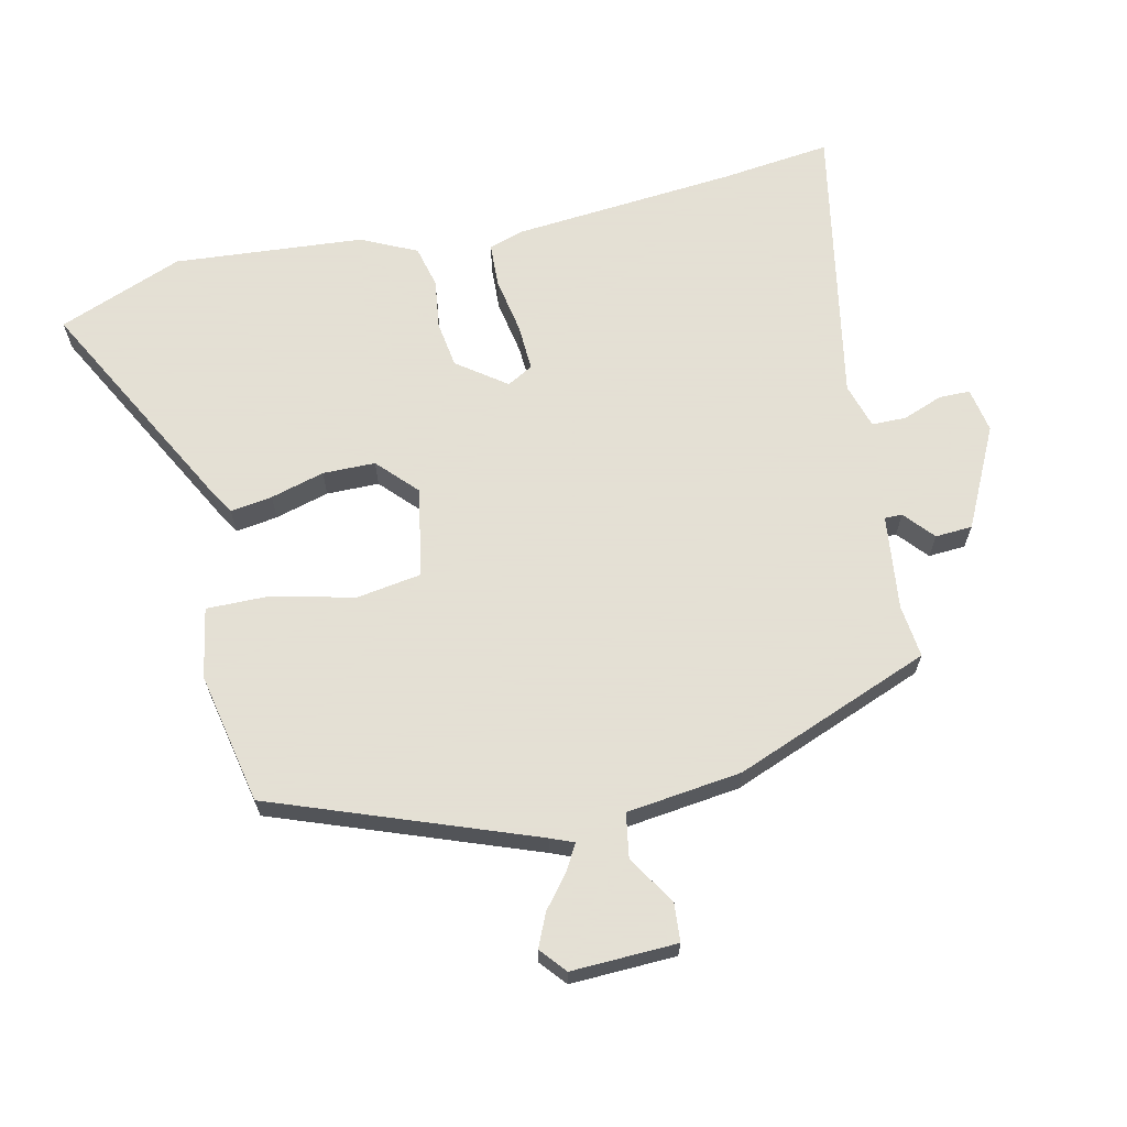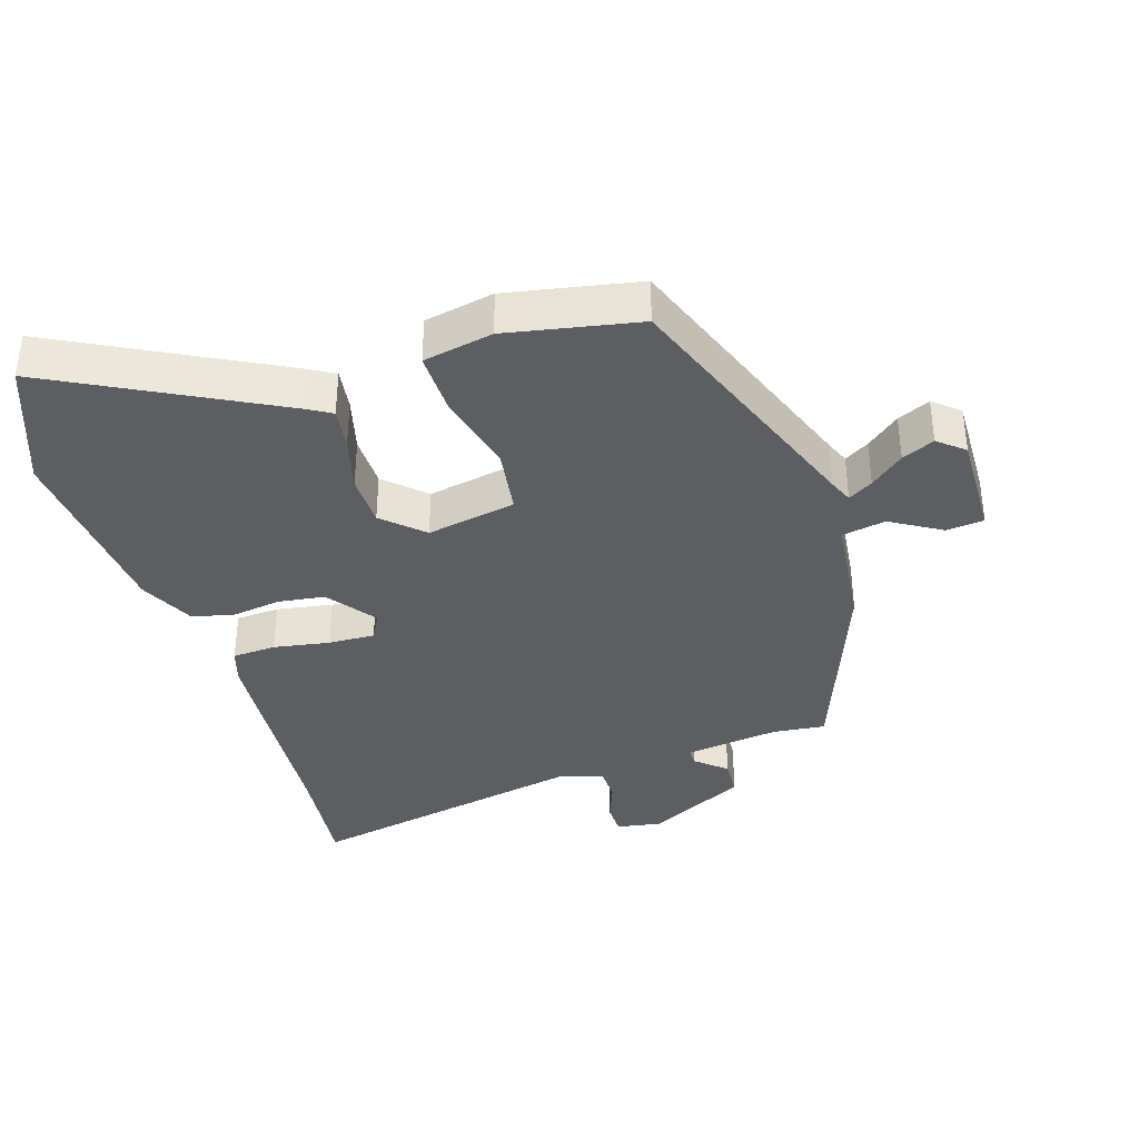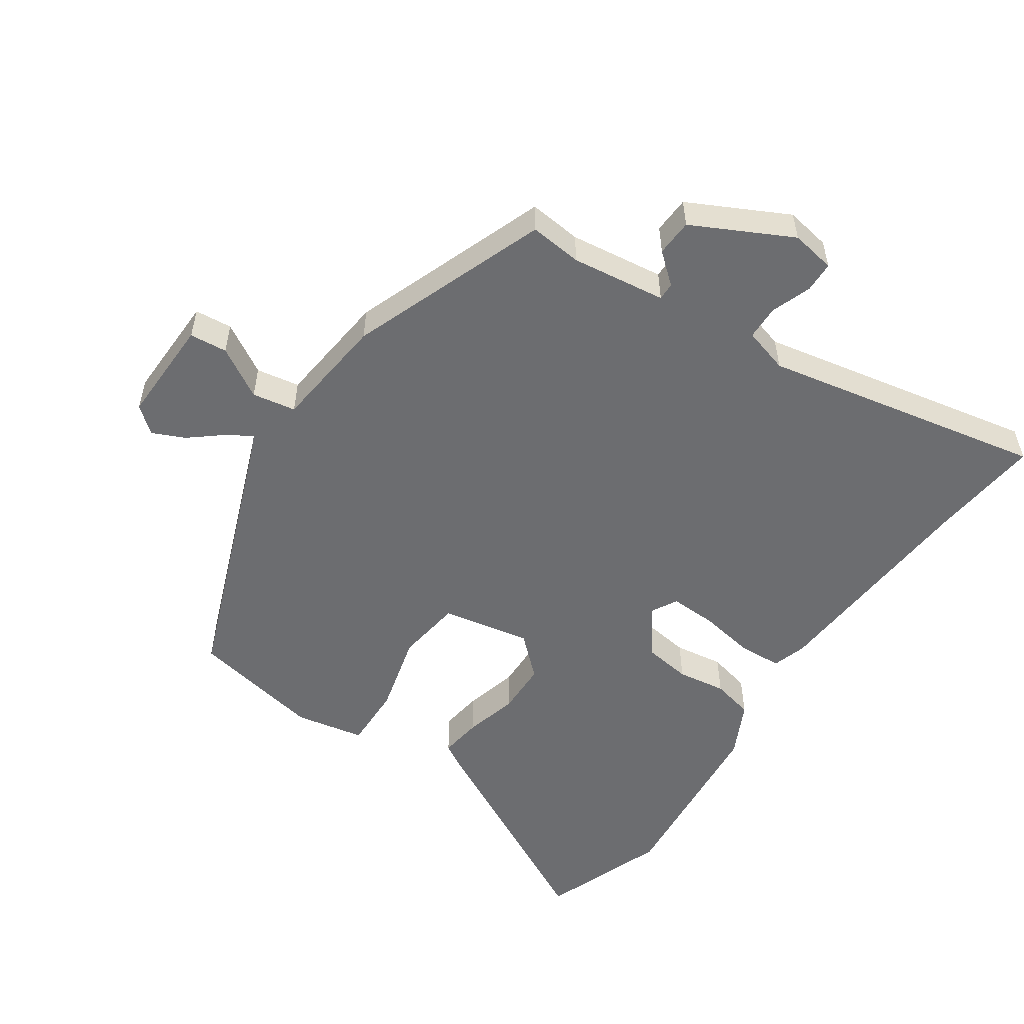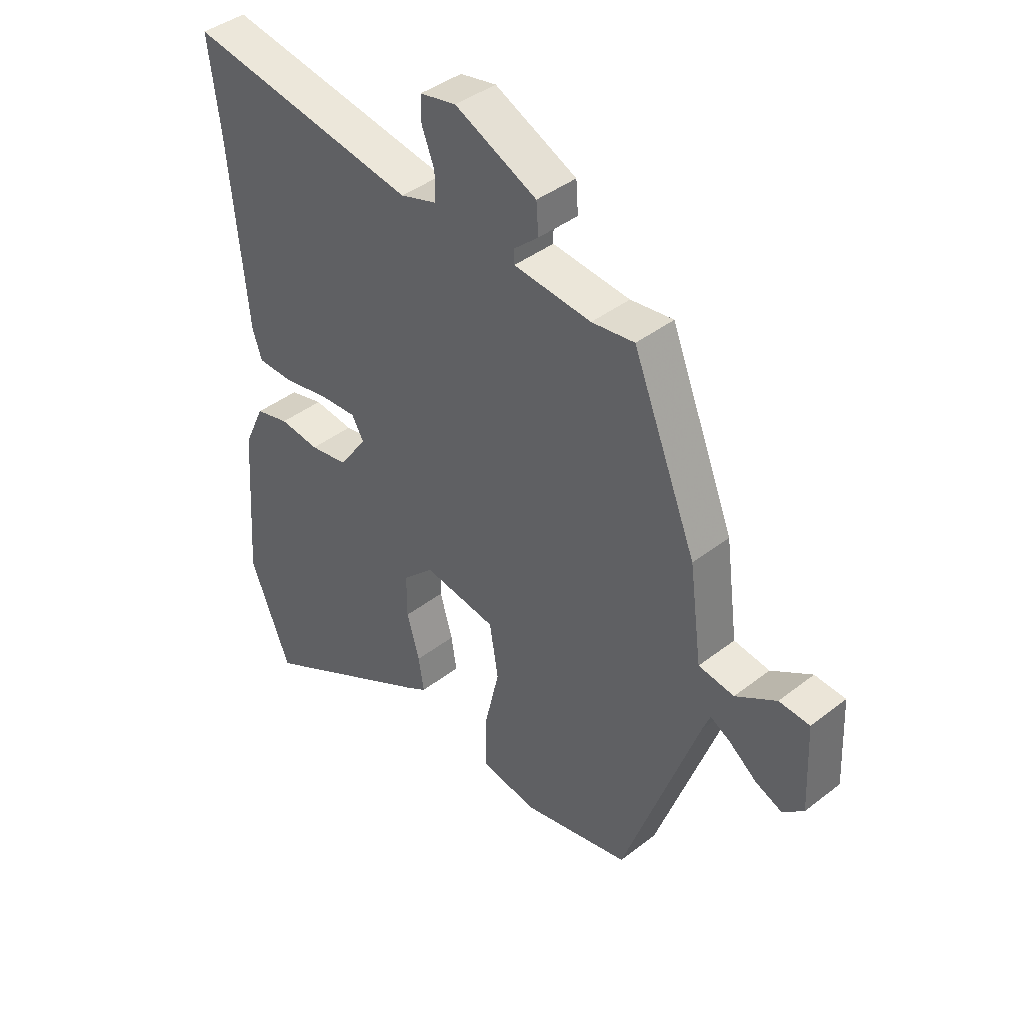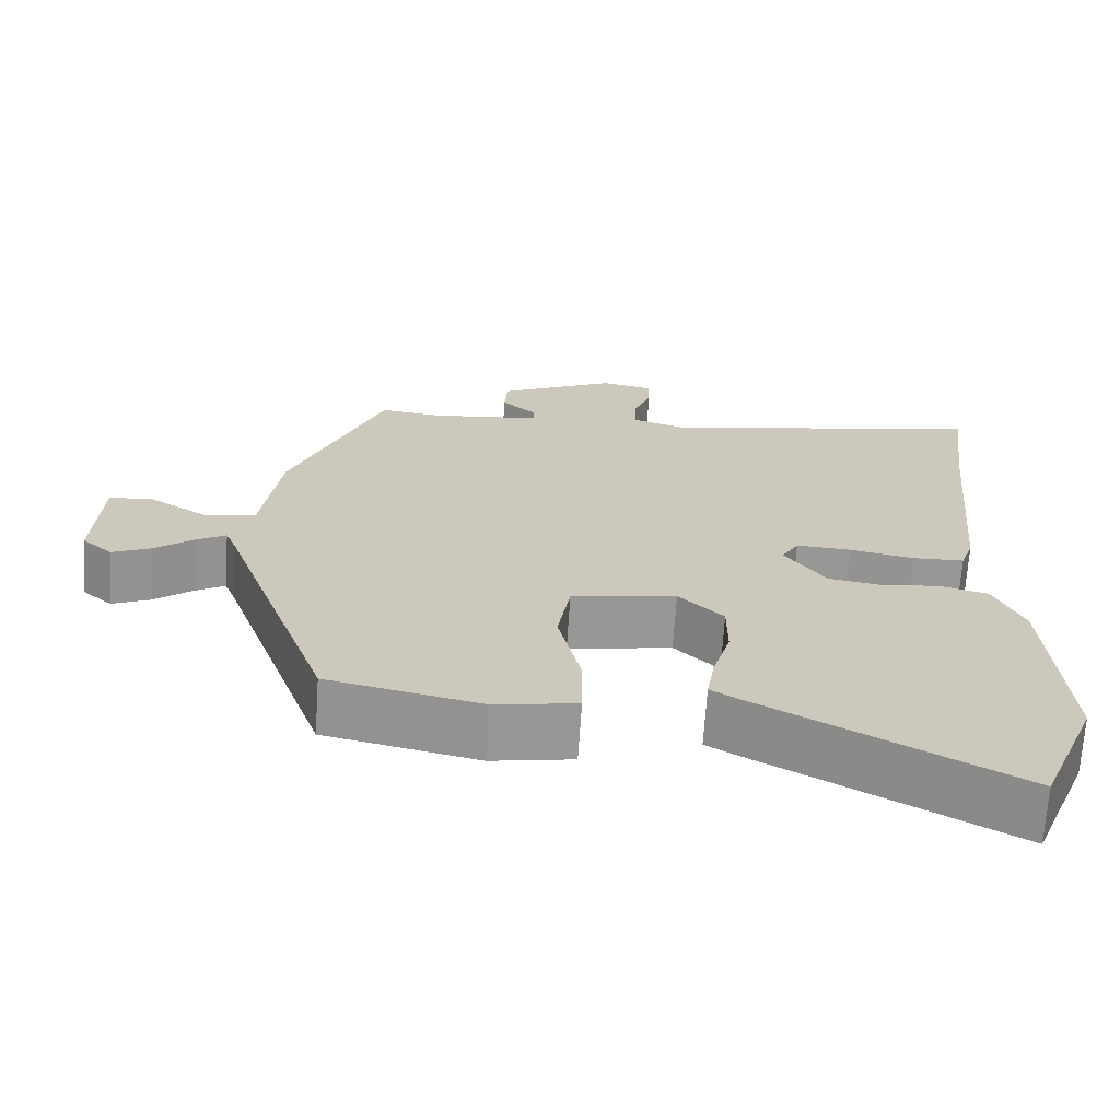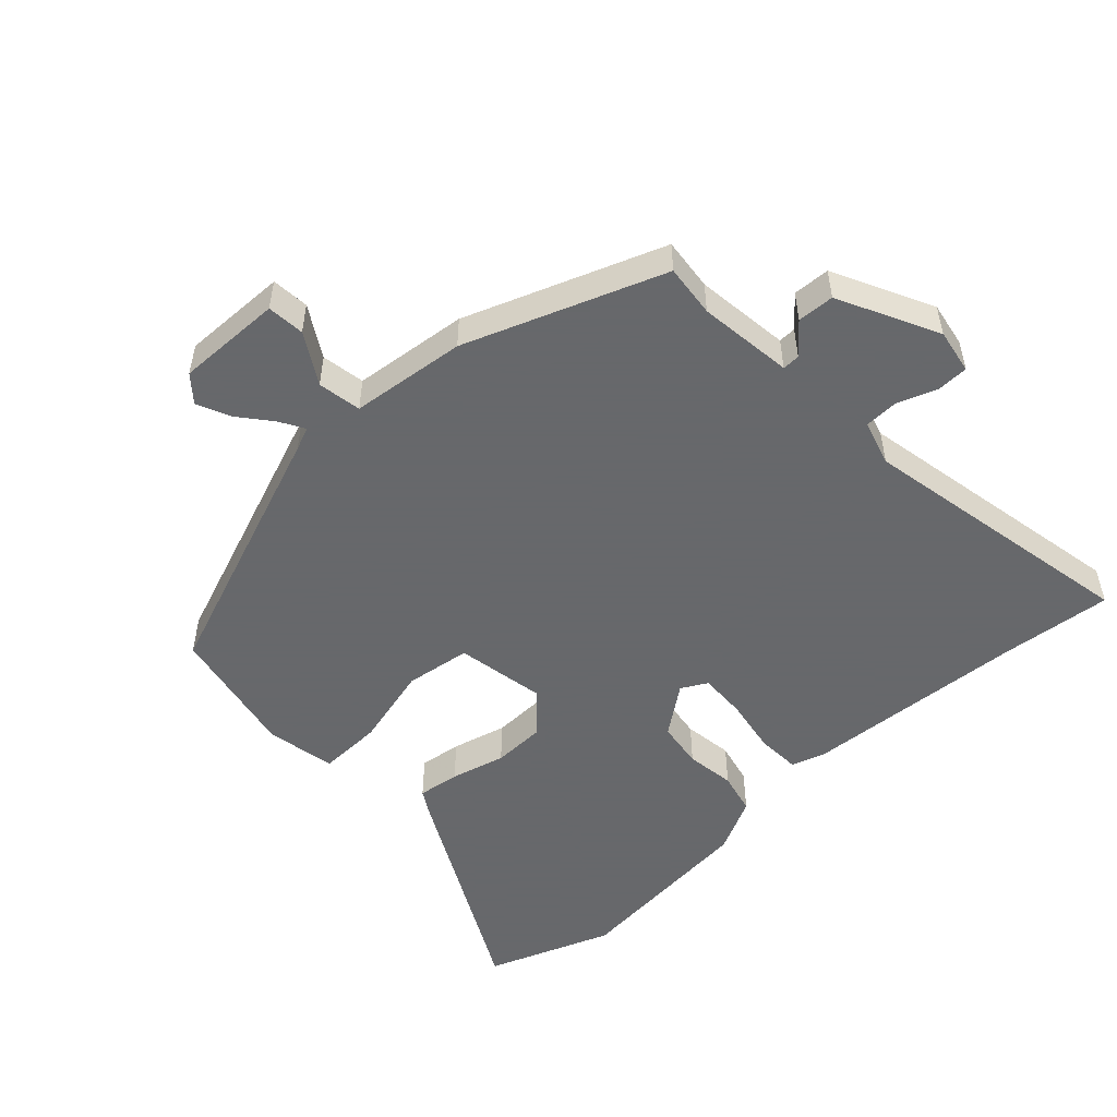
<metadata>
{"format":"obj","ext":"obj","renderer":"f3d","projection":"perspective","resolution":1024,"background":"white","views":[{"elev":66.2,"azim":-102.0,"up":"+Y"},{"elev":-37.3,"azim":-161.3,"up":"+Y"},{"elev":-54.0,"azim":-32.9,"up":"+Y"},{"elev":41.1,"azim":-133.3,"up":"+Z"},{"elev":-68.3,"azim":-3.8,"up":"+Z"},{"elev":-52.3,"azim":-45.9,"up":"+Y"}]}
</metadata>
<code>
v -0.351 0.07 0.473
v -0.273 0.07 0.463
v -0.132 0.07 0.478
v -0.132 0.07 0.504
v -0.176 0.07 0.543
v -0.172 0.07 0.598
v -0.023 0.07 0.669
v 0.043 0.07 0.656
v 0.043 0.07 0.61
v 0.02 0.07 0.551
v 0.02 0.07 0.5
v 0.087 0.07 0.479
v 0.507 0.07 0.552
v 0.486 0.07 0.389
v 0.454 0.07 0.056
v 0.437 0.07 0.006
v 0.372 0.07 0.004
v 0.289 0.07 0.02
v 0.22 0.07 0.024
v 0.198 0.07 -0.014
v 0.25 0.07 -0.087
v 0.319 0.07 -0.098
v 0.392 0.07 -0.089
v 0.454 0.07 -0.105
v 0.492 0.07 -0.187
v 0.512 0.07 -0.469
v 0.438 0.07 -0.653
v 0.113 0.07 -0.475
v 0.077 0.07 -0.453
v 0.087 0.07 -0.391
v 0.11 0.07 -0.311
v 0.11 0.07 -0.233
v 0.053 0.07 -0.178
v -0.08 0.07 -0.2
v -0.096 0.07 -0.297
v -0.068 0.07 -0.418
v -0.068 0.07 -0.512
v -0.172 0.07 -0.53
v -0.367 0.07 -0.488
v -0.505 0.07 -0.101
v -0.519 0.07 -0.066
v -0.556 0.07 -0.087
v -0.606 0.07 -0.126
v -0.655 0.07 -0.147
v -0.693 0.07 -0.114
v -0.686 0.07 0.043
v -0.63 0.07 0.047
v -0.556 0.07 0.001
v -0.491 0.07 0.011
v -0.468 0.07 0.182
v -0.351 0 0.473
v -0.273 0 0.463
v -0.132 0 0.478
v -0.132 0 0.504
v -0.176 0 0.543
v -0.172 0 0.598
v -0.023 0 0.669
v 0.043 0 0.656
v 0.043 0 0.61
v 0.02 0 0.551
v 0.02 0 0.5
v 0.087 0 0.479
v 0.507 0 0.552
v 0.486 0 0.389
v 0.454 0 0.056
v 0.437 0 0.006
v 0.372 0 0.004
v 0.289 0 0.02
v 0.22 0 0.024
v 0.198 0 -0.014
v 0.25 0 -0.087
v 0.319 0 -0.098
v 0.392 0 -0.089
v 0.454 0 -0.105
v 0.492 0 -0.187
v 0.512 0 -0.469
v 0.438 0 -0.653
v 0.113 0 -0.475
v 0.077 0 -0.453
v 0.087 0 -0.391
v 0.11 0 -0.311
v 0.11 0 -0.233
v 0.053 0 -0.178
v -0.08 0 -0.2
v -0.096 0 -0.297
v -0.068 0 -0.418
v -0.068 0 -0.512
v -0.172 0 -0.53
v -0.367 0 -0.488
v -0.505 0 -0.101
v -0.519 0 -0.066
v -0.556 0 -0.087
v -0.606 0 -0.126
v -0.655 0 -0.147
v -0.693 0 -0.114
v -0.686 0 0.043
v -0.63 0 0.047
v -0.556 0 0.001
v -0.491 0 0.011
v -0.468 0 0.182
f 49 50 1 2
f 45 46 47 48
f 45 48 49
f 42 43 44 45
f 41 42 45 49
f 40 41 49 2
f 35 36 37 38
f 34 35 38 39
f 28 29 30 31
f 28 31 32
f 27 28 32
f 26 27 32
f 25 26 32 33
f 22 23 24 25
f 21 22 25 33
f 15 16 17 18
f 14 15 18 19
f 12 13 14 19
f 11 12 19 20
f 7 8 9 10
f 7 10 11
f 4 5 6 7
f 3 4 7 11
f 39 40 2 3
f 34 39 3 11
f 20 21 33 34
f 11 20 34
f 52 51 100 99
f 98 97 96 95
f 99 98 95
f 95 94 93 92
f 99 95 92 91
f 52 99 91 90
f 88 87 86 85
f 89 88 85 84
f 81 80 79 78
f 82 81 78
f 82 78 77
f 82 77 76
f 83 82 76 75
f 75 74 73 72
f 83 75 72 71
f 68 67 66 65
f 69 68 65 64
f 69 64 63 62
f 70 69 62 61
f 60 59 58 57
f 61 60 57
f 57 56 55 54
f 61 57 54 53
f 53 52 90 89
f 61 53 89 84
f 84 83 71 70
f 84 70 61
f 1 51 52 2
f 2 52 53 3
f 3 53 54 4
f 4 54 55 5
f 5 55 56 6
f 6 56 57 7
f 7 57 58 8
f 8 58 59 9
f 9 59 60 10
f 10 60 61 11
f 11 61 62 12
f 12 62 63 13
f 13 63 64 14
f 14 64 65 15
f 15 65 66 16
f 16 66 67 17
f 17 67 68 18
f 18 68 69 19
f 19 69 70 20
f 20 70 71 21
f 21 71 72 22
f 22 72 73 23
f 23 73 74 24
f 24 74 75 25
f 25 75 76 26
f 26 76 77 27
f 27 77 78 28
f 28 78 79 29
f 29 79 80 30
f 30 80 81 31
f 31 81 82 32
f 32 82 83 33
f 33 83 84 34
f 34 84 85 35
f 35 85 86 36
f 36 86 87 37
f 37 87 88 38
f 38 88 89 39
f 39 89 90 40
f 40 90 91 41
f 41 91 92 42
f 42 92 93 43
f 43 93 94 44
f 44 94 95 45
f 45 95 96 46
f 46 96 97 47
f 47 97 98 48
f 48 98 99 49
f 49 99 100 50
f 50 100 51 1

</code>
